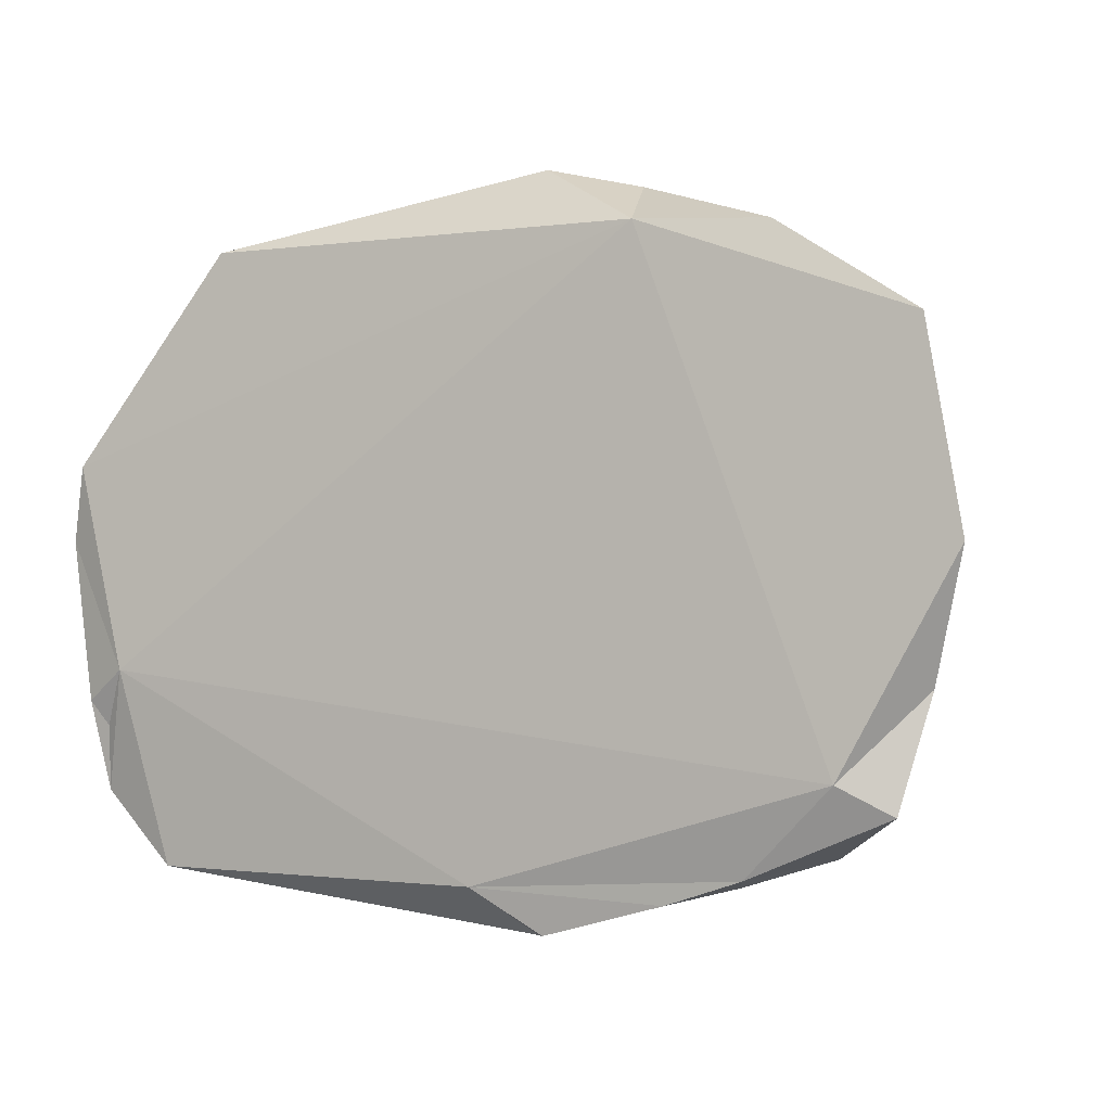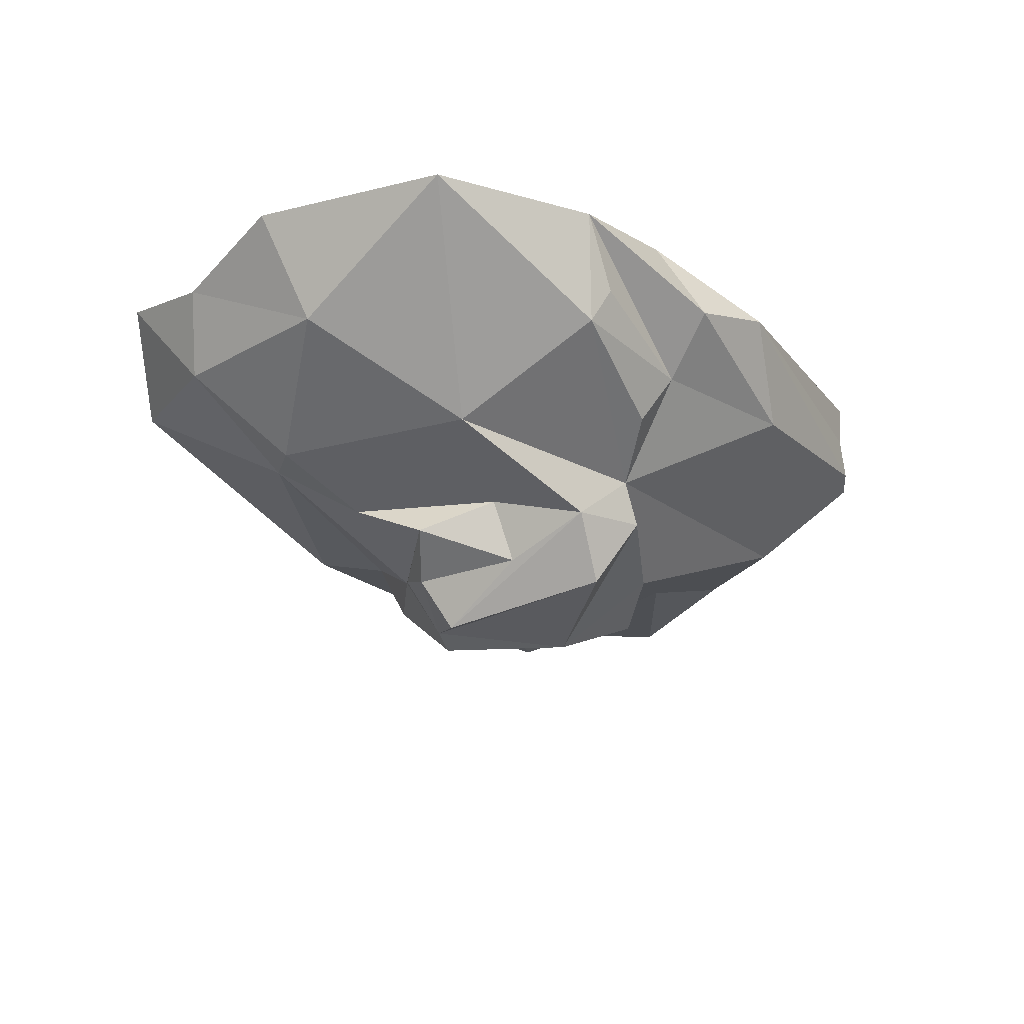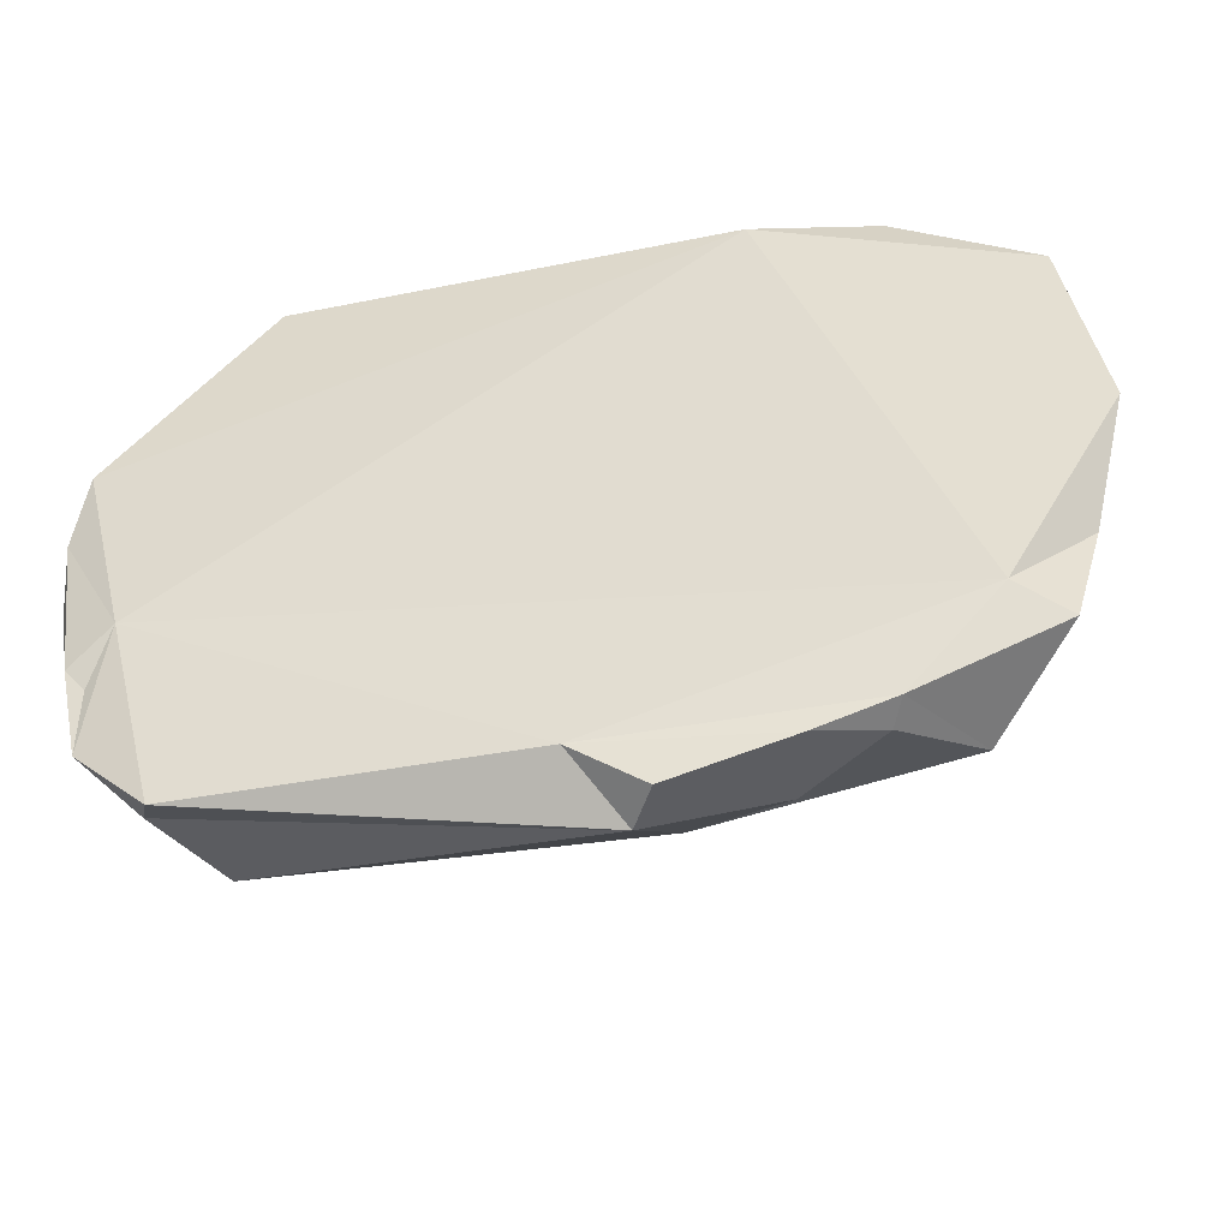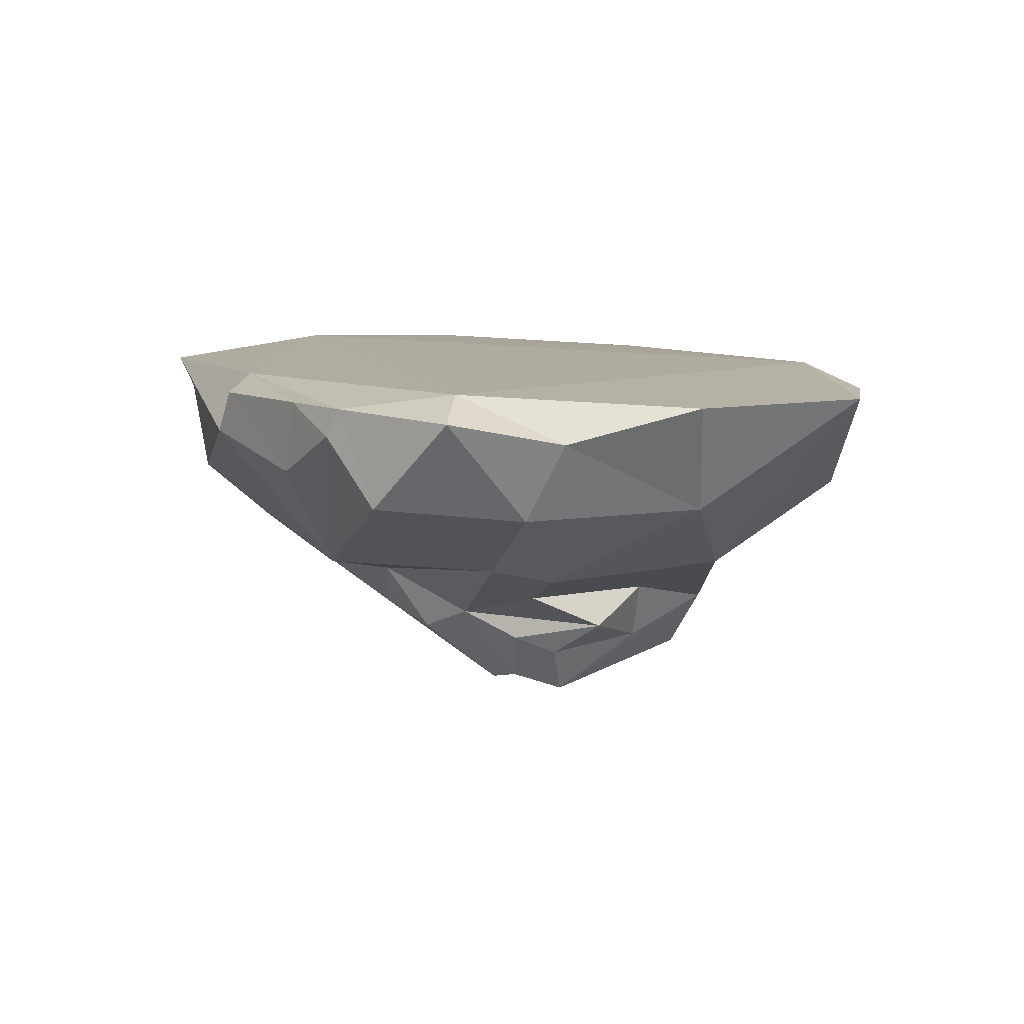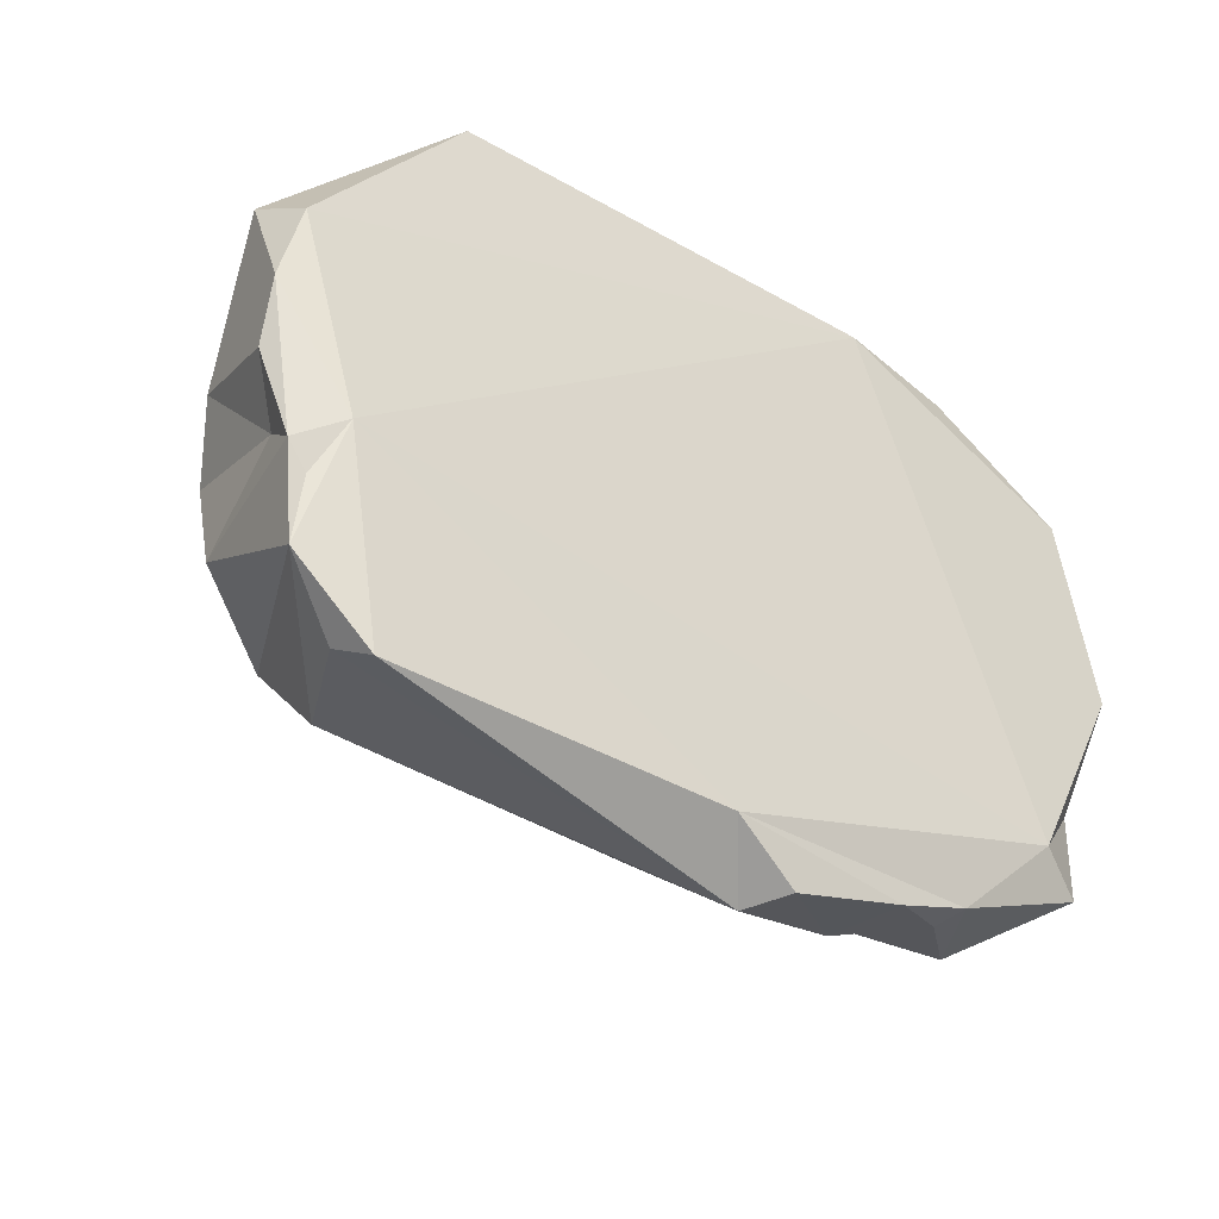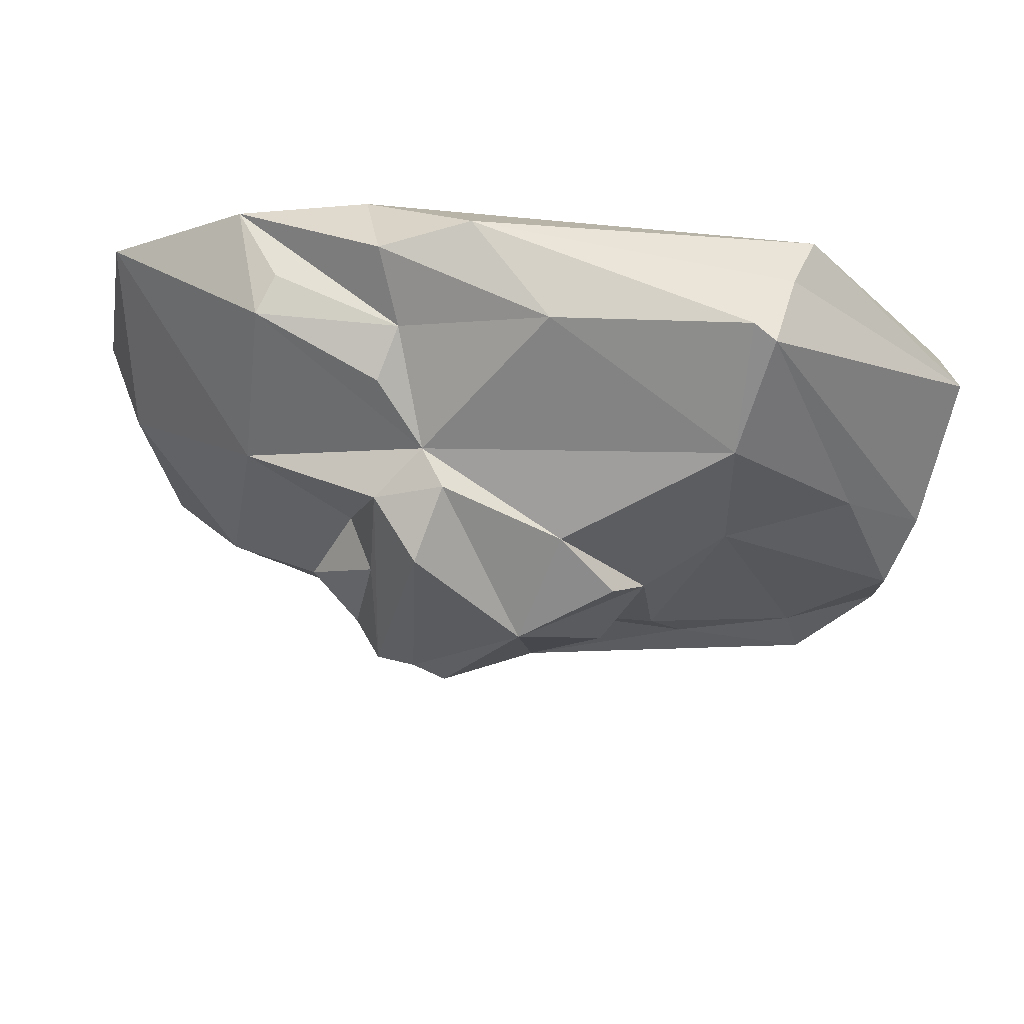
<metadata>
{"format":"obj","ext":"obj","renderer":"f3d","projection":"perspective","resolution":1024,"background":"white","views":[{"elev":-1.8,"azim":-155.2,"up":"+Z"},{"elev":-23.1,"azim":-55.6,"up":"+Y"},{"elev":-45.2,"azim":-168.7,"up":"+Z"},{"elev":9.5,"azim":-113.1,"up":"+Y"},{"elev":-37.7,"azim":142.0,"up":"+Z"},{"elev":61.9,"azim":4.3,"up":"+Z"}]}
</metadata>
<code>
o Mini_Island_2_Sphere.007
v -1.18 1.979 -7.34
v -1.077 -1.538 -3.288
v -0.2196 3.157 -6.324
v 8.48 2.747 -4.691
v 6.202 -1.218 -2.887
v 8.825 2.986 -2.806
v 0.02224 -4.198 1.46
v 9.295 2.571 -0.8373
v 8.766 -0.1159 0.3229
v 2.678 -2.443 0.7787
v 0.8051 -2.707 3.267
v -2.806 0.4128 6.265
v -5.47 1.435 6.323
v 7.861 3.333 -2.147
v -9.358 3.011 4.486
v -9.072 0.8193 0.8256
v -9.347 2.375 -2.402
v -8.558 0.7254 -2.931
v -4.649 -2.57 0.6161
v -8.769 2.837 -4.736
v -4.78 -1.752 -1.108
v -3.813 1.339 -6.57
v -1.521 -1.187 -4.795
v -1.687 2.891 -7.229
v -1.624 -4.323 -0.755
v 7.249 2.151 -5.797
v 0.2202 -2.608 -2.825
v 6.285 0.1211 -5.703
v 6.907 2.931 -6.223
v 6.537 -1.415 -3.929
v 8.397 2.937 -3.325
v 8.231 -0.4698 -2.9
v 3.668 -1.828 -2.626
v 8.567 1.96 -1.915
v 2.95 -2.12 -1.668
v 0.9539 -2.419 -0.9859
v 1.803 -2.884 -1.129
v 8.217 -1.055 -0.929
v 9.315 2.903 0.5684
v 7.057 -0.5913 1.791
v 8.977 3.129 2.146
v 9.338 1.938 2.87
v 1.986 -3.274 2.096
v 5.271 1.883 6.614
v 4.911 0.2932 6.781
v 4.426 0.496 7.087
v 4.292 -1.217 4.773
v 0.3112 0.2566 7.195
v 5.669 2.929 6.511
v -1.405 2.033 7.833
v -2.174 -3.726 3.783
v -1.691 -2.363 4.598
v -2.192 -1.503 4.62
v -3.173 -0.5704 5.679
v -3.272 1.545 7.43
v -3.73 3.247 6.505
v -3.139 -2.41 4.013
v -5.817 0.6477 6.038
v -6.405 2.876 6.39
v -3.039 -4.396 0.365
v -6.109 -0.9613 2.839
v -3.222 -3.19 2.205
v -10.12 3.074 0.2789
v -3.798 -1.92 2.08
v -7.715 3.303 -4.136
v -3.159 -3.038 -0.8429
v -3.639 -3.361 -0.0639
v -6.854 -0.9675 -1.566
v -7.066 0.9293 -5.705
v -5.933 -0.8054 -2.583
v -2.08 -2.543 -1.688
v -5.796 2.886 -5.998
v -5.544 2.289 -6.193
v -1.302 -2.974 -2.366
v -2.323 -4.144 -0.5102
v -4.217 2.902 -6.529
v 4.369 -1.472 1.548
f 2 23 30
f 24 3 1
f 3 29 1
f 25 7 75
f 11 10 77 47
f 29 26 1
f 14 4 29
f 30 33 27
f 29 4 26
f 4 32 30
f 30 32 5
f 27 36 37
f 35 36 33
f 35 10 36
f 5 32 38
f 38 77 5
f 35 77 10
f 6 39 8
f 37 10 7
f 9 40 38
f 40 77 38
f 39 41 42
f 39 42 9
f 10 43 7
f 9 42 45
f 40 45 47
f 42 49 44
f 47 45 46
f 44 49 50
f 47 46 48
f 47 48 53
f 49 56 50
f 50 55 48
f 7 52 51
f 53 52 11
f 56 55 50
f 53 12 54
f 12 58 54
f 51 60 75
f 56 59 55
f 12 13 58
f 57 62 60
f 53 58 61
f 13 59 58
f 57 61 64
f 58 15 61
f 62 64 19
f 65 63 15
f 63 17 16
f 60 67 75
f 64 21 19
f 67 19 66
f 18 70 68
f 61 21 64
f 17 20 18
f 65 72 20
f 21 70 71
f 72 73 69
f 72 3 76
f 73 76 22
f 2 27 74
f 24 1 22
f 23 28 30
f 25 74 27
f 23 1 28
f 30 28 4
f 27 7 25
f 3 14 29
f 1 26 28
f 27 33 36
f 30 5 33
f 7 27 37
f 4 14 31
f 33 5 35
f 4 31 6
f 31 14 6
f 32 4 6
f 32 6 34
f 9 34 8
f 38 34 9
f 35 5 77
f 34 6 8
f 37 36 10
f 14 39 6
f 9 8 39
f 40 9 45
f 77 40 47
f 39 14 41
f 49 41 56
f 41 49 42
f 43 10 11
f 42 44 45
f 14 56 41
f 47 53 11
f 46 50 48
f 7 43 11
f 11 52 7
f 48 55 12
f 48 12 53
f 59 15 58
f 51 52 57
f 7 51 75
f 51 57 60
f 57 52 53
f 55 59 12
f 12 59 13
f 54 58 53
f 53 61 57
f 62 57 64
f 59 56 15
f 62 67 60
f 56 14 65
f 15 56 65
f 61 15 16
f 15 63 16
f 62 19 67
f 61 16 68
f 63 65 17
f 16 17 18
f 68 16 18
f 19 21 71
f 66 19 71
f 67 66 75
f 61 68 21
f 21 68 70
f 17 65 20
f 65 14 3
f 18 20 69
f 18 69 70
f 73 72 76
f 23 69 73
f 69 23 70
f 72 65 3
f 69 20 72
f 70 23 2
f 75 66 71
f 71 2 74
f 22 76 24
f 76 3 24
f 2 30 27
f 22 1 23
f 4 28 26
f 71 70 2
f 22 23 73
f 32 34 38
f 46 45 44 50
f 75 71 74 25

</code>
